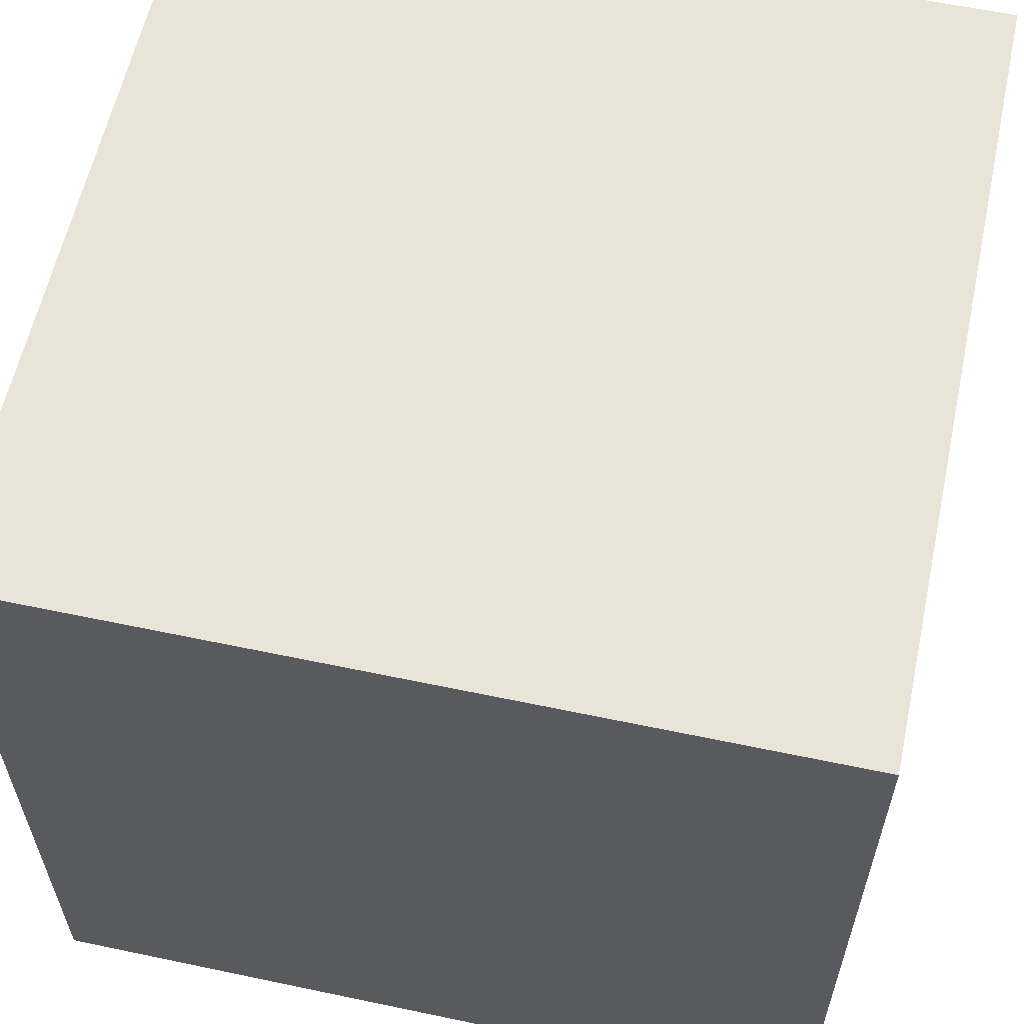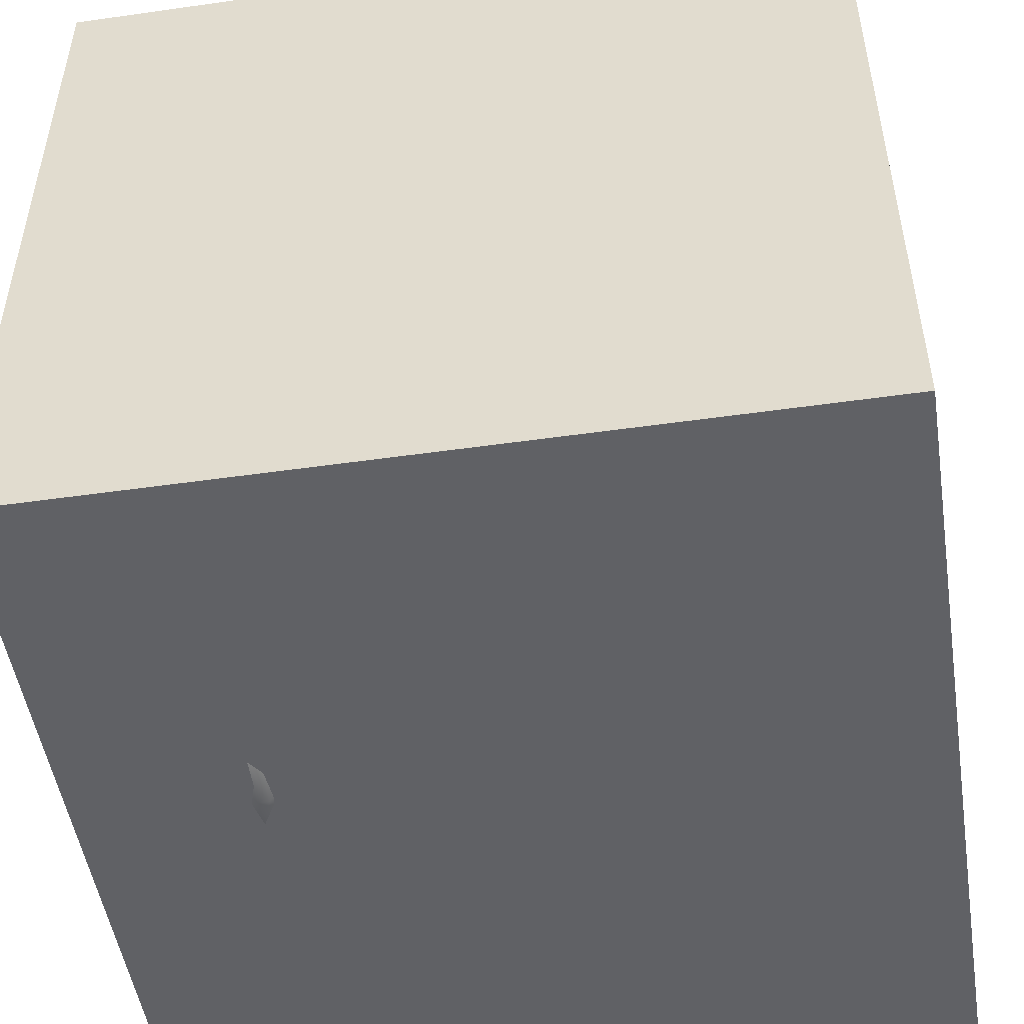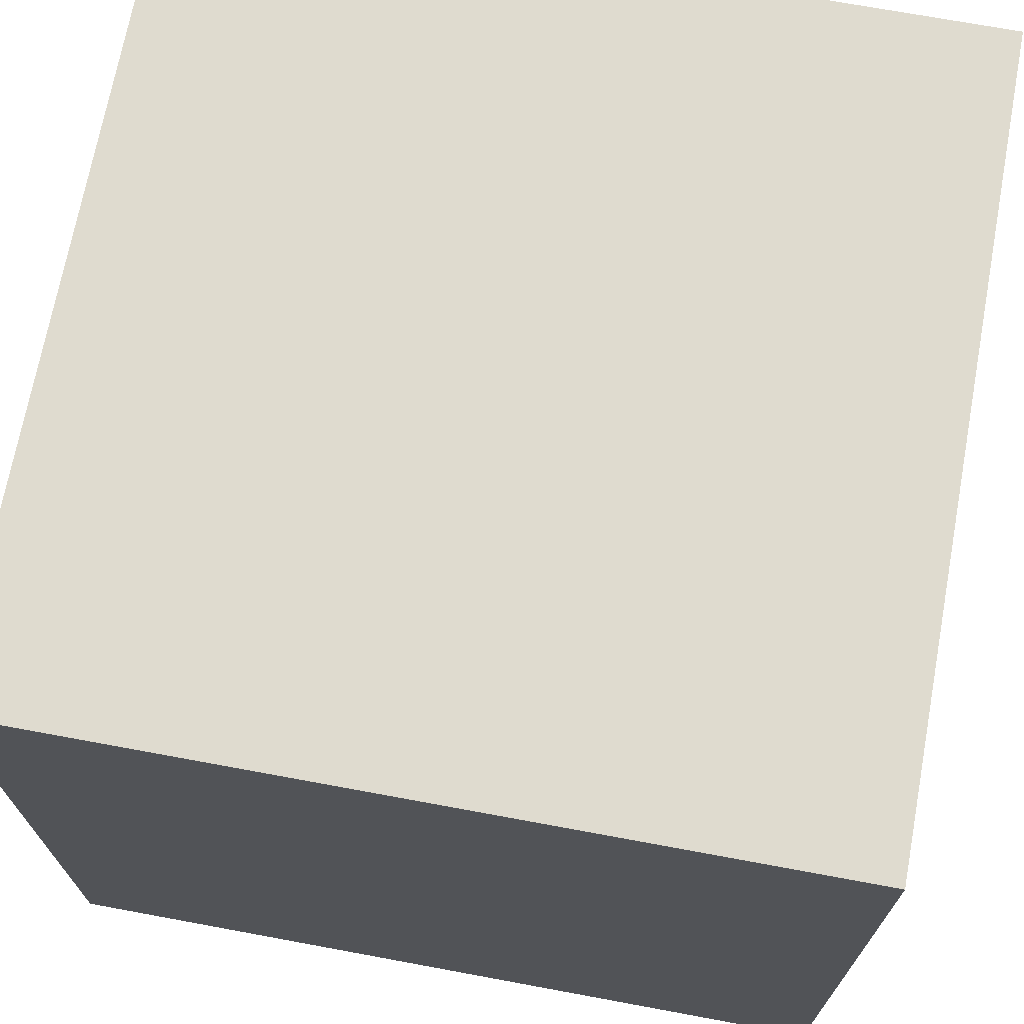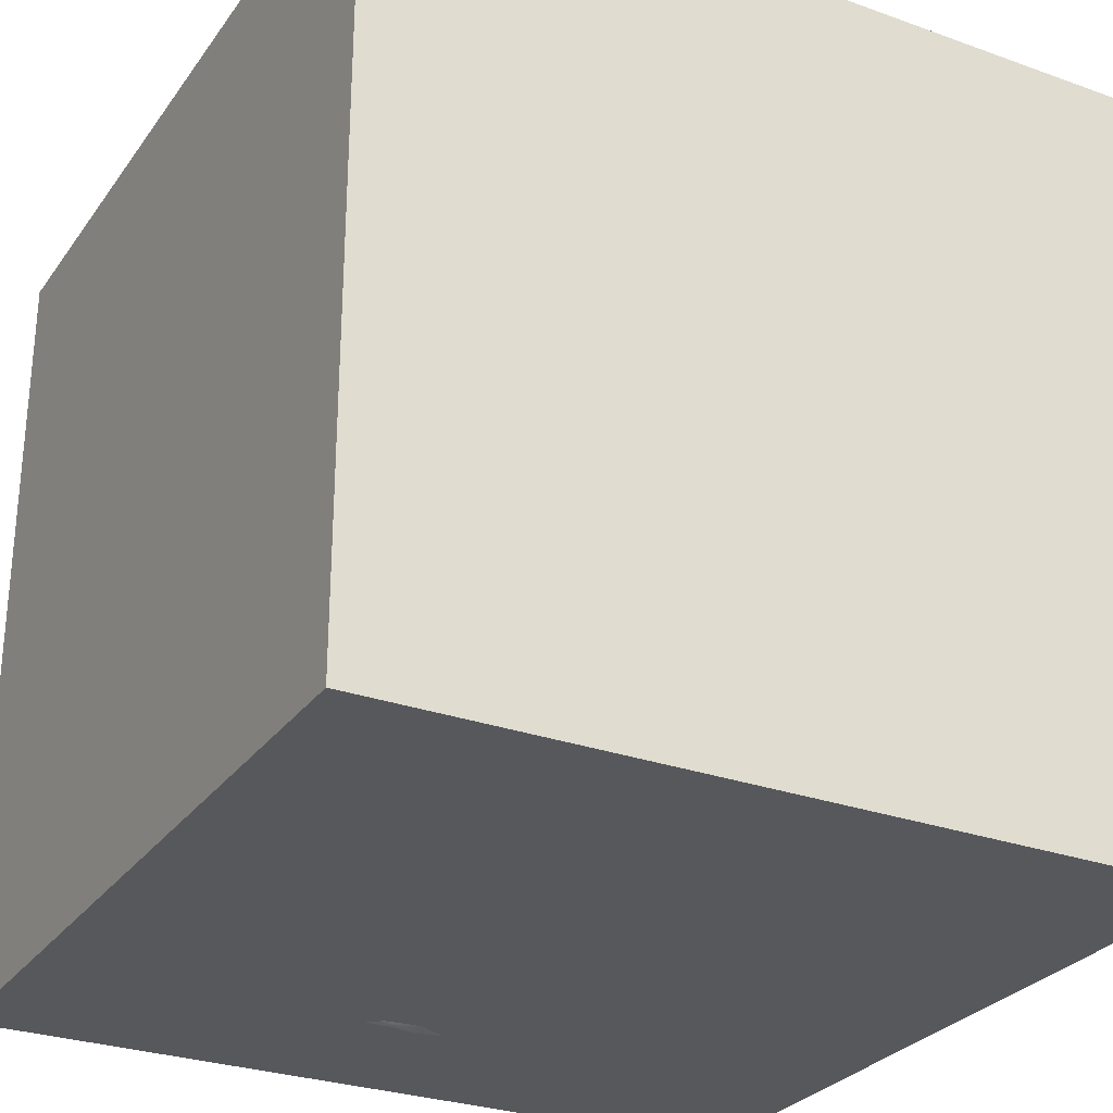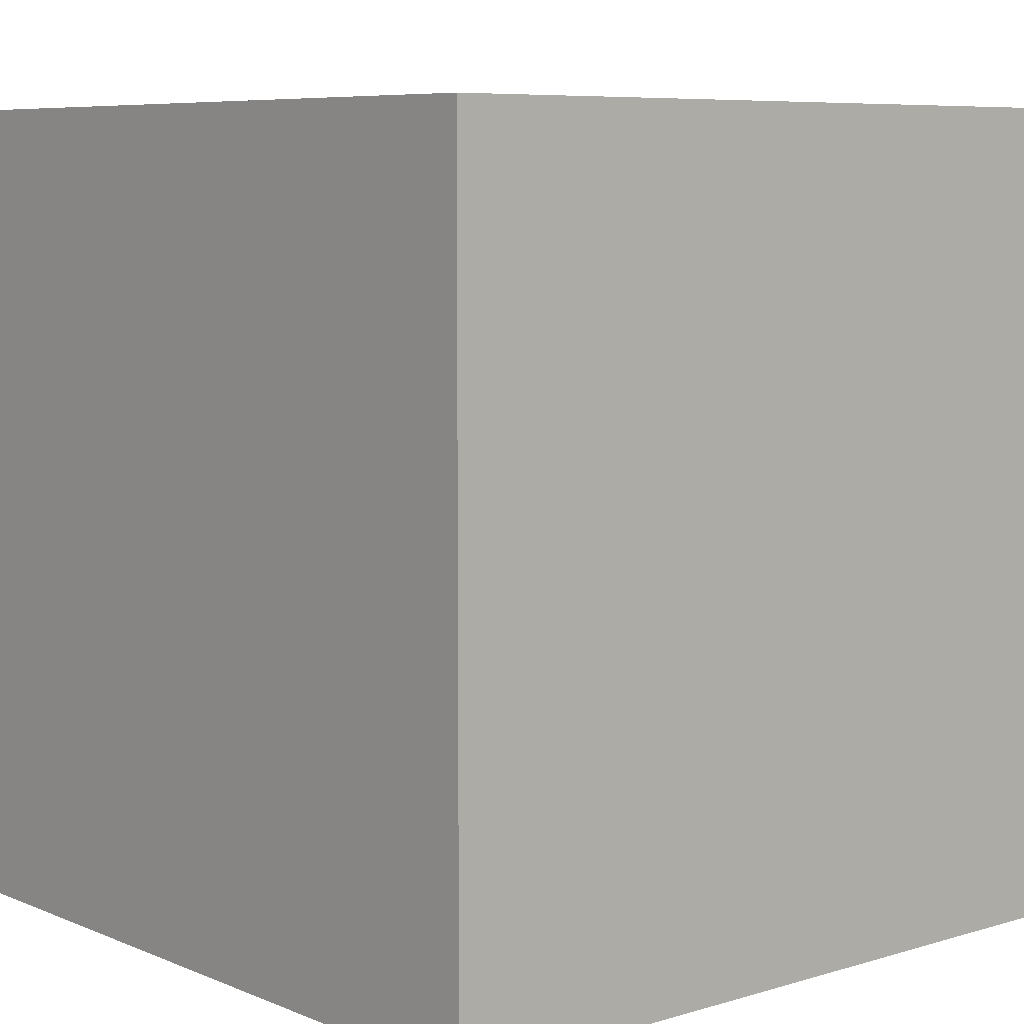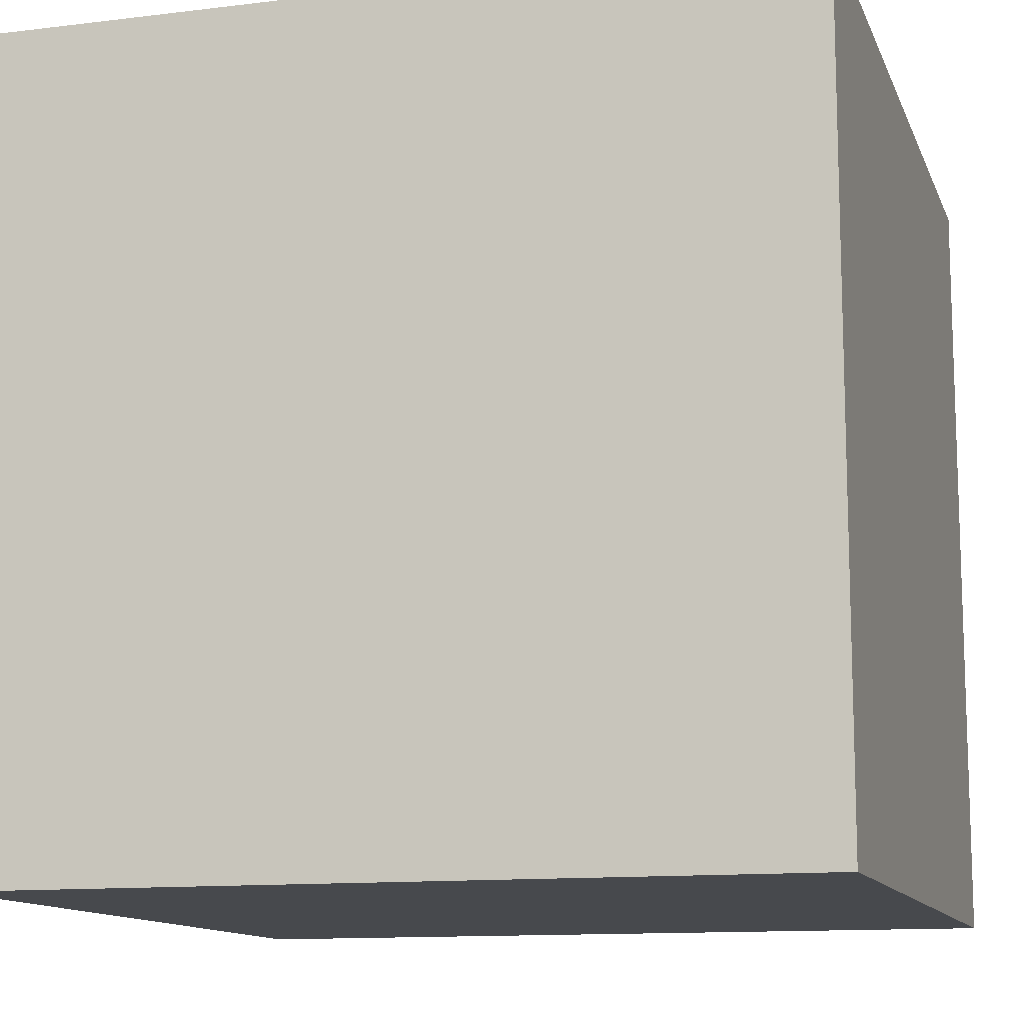
<metadata>
{"format":"obj","ext":"obj","renderer":"f3d","projection":"perspective","resolution":1024,"background":"white","views":[{"elev":59.8,"azim":12.2,"up":"+Y"},{"elev":-50.1,"azim":-81.1,"up":"+Y"},{"elev":70.5,"azim":-79.5,"up":"+Z"},{"elev":-28.4,"azim":-28.4,"up":"+Y"},{"elev":7.2,"azim":139.4,"up":"+Y"},{"elev":-12.2,"azim":106.2,"up":"+Z"}]}
</metadata>
<code>
o Plane
v -1 0 1
v 1 0 1
v -1 0 -1
v 1 0 -1
f 2 3 1
f 2 4 3
o Plane.001
v -1 0 -1
v 1 0 -1
v -1 2 -1
v 1 2 -1
f 6 7 5
f 6 8 7
o Plane.002
v -1 2 1
v 1 2 1
v -1 0 1
v 1 0 1
f 10 11 9
f 10 12 11
o Plane.003
v 1 0 -1
v 1 0 1
v 1 2 -1
v 1 2 1
f 14 15 13
f 14 16 15
o Plane.004
v -1 2 -1
v -1 2 1
v -1 0 -1
v -1 0 1
f 18 19 17
f 18 20 19
o Plane.005
v -1 2 -1
v 1 2 -1
v -1 2 1
v 1 2 1
f 22 23 21
f 22 24 23
o rat1_pCylinder24
v 0.02407 0.2971 -0.5078
v -0.000994 0.05257 -0.778
v -0.07808 -0.01226 -0.5381
v -0.1141 0.157 -0.4257
v -0.1159 0.2198 -0.7583
v -0.1738 0.301 -0.6169
v -0.3108 0.05477 -0.6912
v -0.4229 0.0419 -0.5308
v -0.3557 0.1477 -0.5191
v -0.3434 0.1738 -0.6352
v -0.4681 0.02841 -0.6271
v 0.106 0.1074 -0.4792
v 0.05088 0.2641 -0.7144
v 0.1617 0.09667 -0.6153
v 0.1481 0.02101 -0.6184
v 0.1377 0.07691 -0.5966
v 0.137 0.07319 -0.624
v -0.4428 0.1851 -0.6425
v -0.5887 0.1329 -0.5889
v 0.1361 0.09471 -0.6566
v 0.2852 0.02382 -0.6705
v 0.6924 0.004984 -0.5475
v 0.4748 0.03647 -0.7785
v 0.7623 0.006673 -0.5488
v 0.1331 0.1311 -0.5932
v 0.7682 0.00544 -0.5366
v 0.4152 0.04934 -0.7549
v 0.1268 0.04995 -0.5825
v 0.5773 0.01916 -0.643
v 0.2793 0.06482 -0.57
v 0.4386 0.003408 -0.7394
v 0.7666 0.002098 -0.5402
v -0.367 0.2382 -0.5252
v -0.4131 0.1265 -0.5493
v -0.3496 0.1336 -0.5497
v -0.3748 0.1205 -0.5813
v -0.3494 0.2174 -0.6571
v -0.3782 0.1145 -0.6577
v -0.4198 0.2009 -0.627
v -0.375 0.1155 -0.5975
v -0.3496 0.1261 -0.646
v -0.4082 0.1295 -0.6332
f 39 27 26
f 39 36 27
f 27 36 28
f 36 25 28
f 37 26 29
f 25 37 30
f 37 29 30
f 26 27 31
f 27 28 32
f 25 30 28
f 29 26 31
f 31 27 35
f 28 33 32
f 30 33 28
f 30 34 33
f 30 29 34
f 29 31 34
f 27 32 35
f 31 42 34
f 25 36 38
f 25 38 37
f 37 38 26
f 26 38 39
f 40 39 41
f 36 39 40
f 38 36 40
f 38 41 39
f 42 31 35
f 33 34 42
f 35 43 42
f 35 32 43
f 42 43 33
f 32 33 43
f 44 49 45
f 49 51 45
f 51 47 45
f 46 47 50
f 50 48 46
f 54 55 49
f 49 55 51
f 47 51 53
f 47 53 50
f 49 52 54
f 51 55 53
f 55 46 53
f 46 56 53
f 53 56 50
f 52 45 54
f 54 45 55
f 44 45 52
f 55 45 47
f 47 46 55
f 56 46 48
f 58 57 60
f 57 59 60
f 59 57 58
f 63 61 66
f 65 62 66
f 61 65 66
f 61 63 64
f 63 66 64
f 65 61 64

</code>
